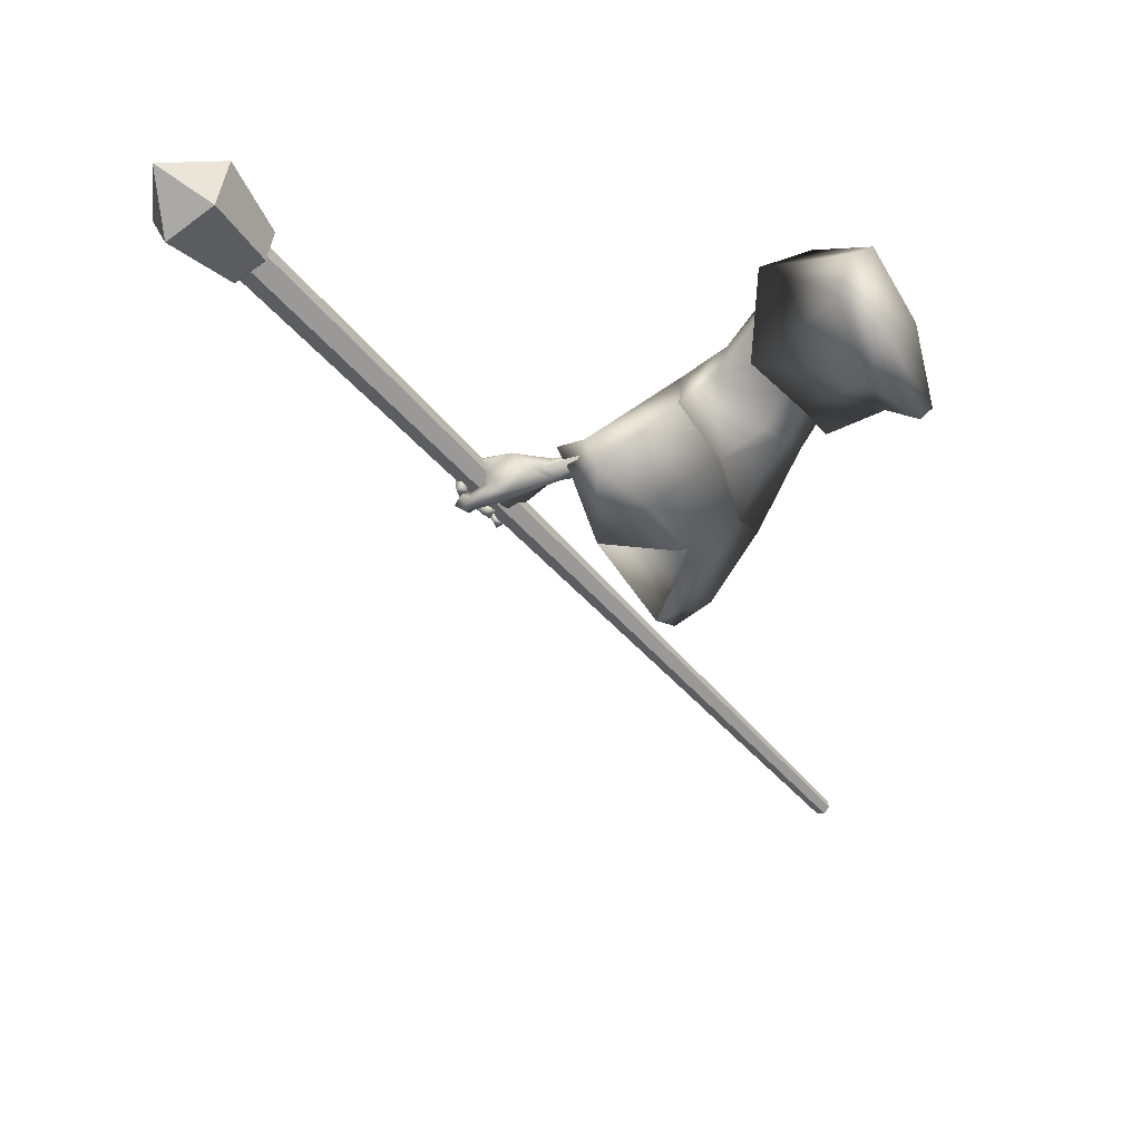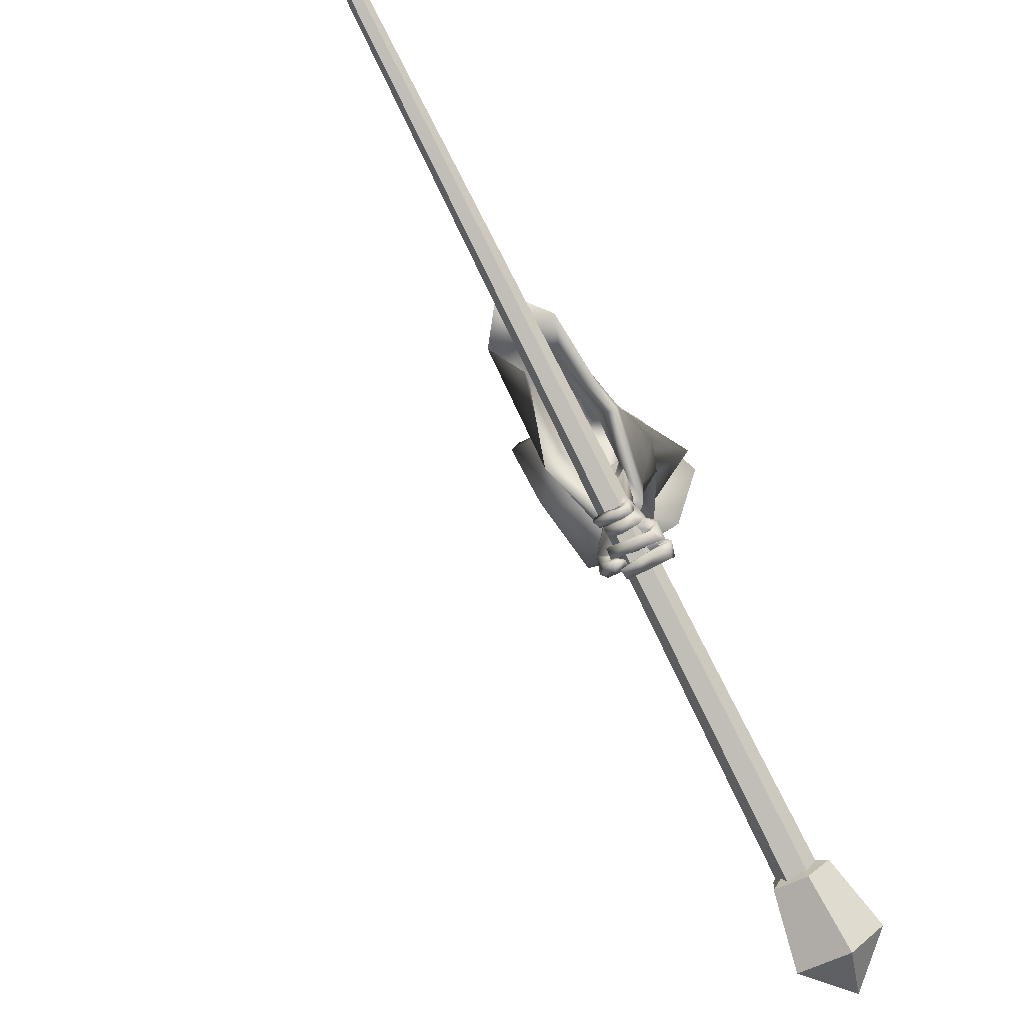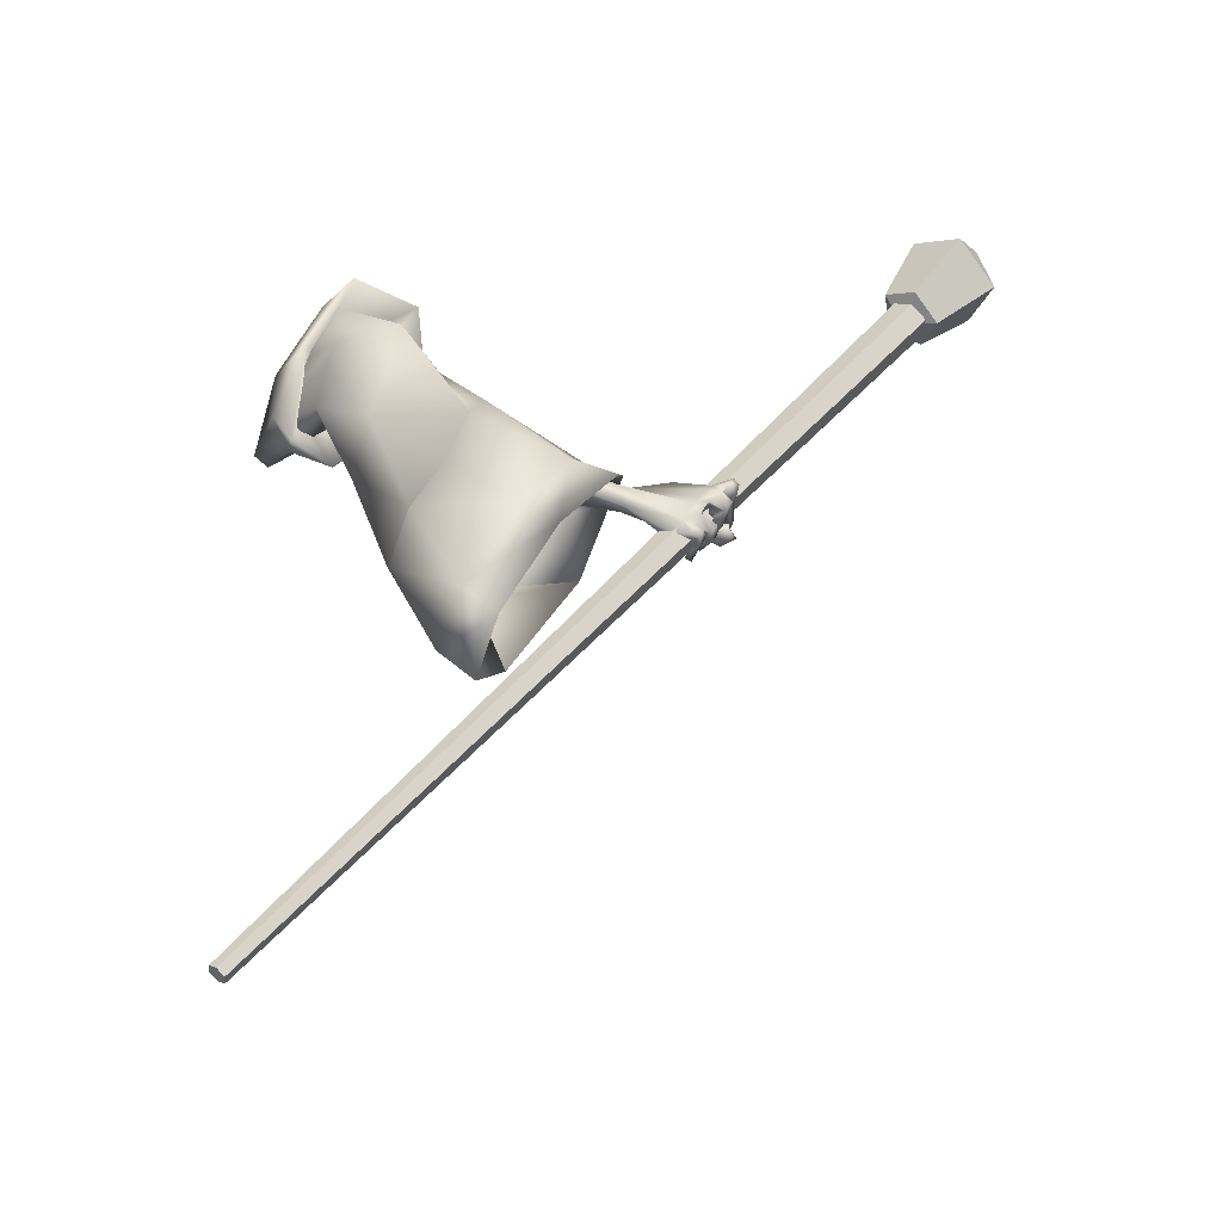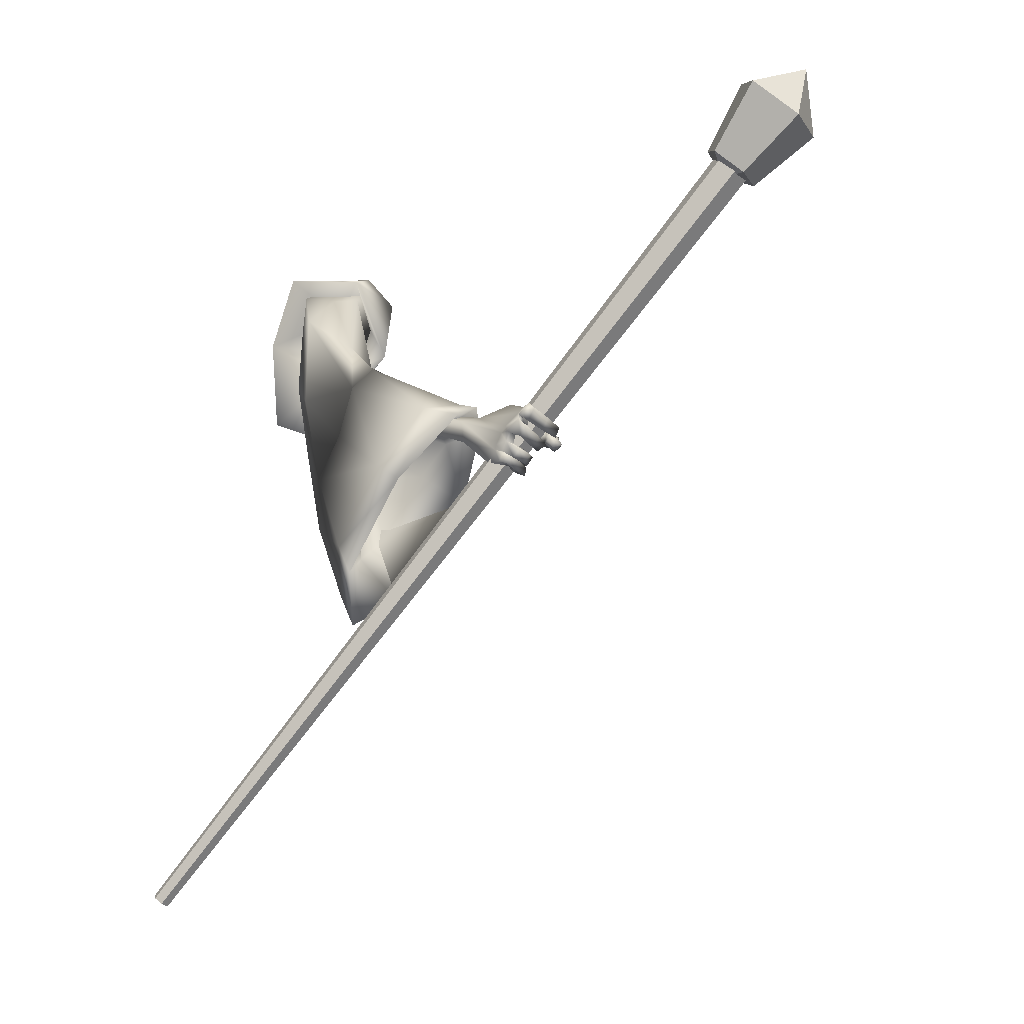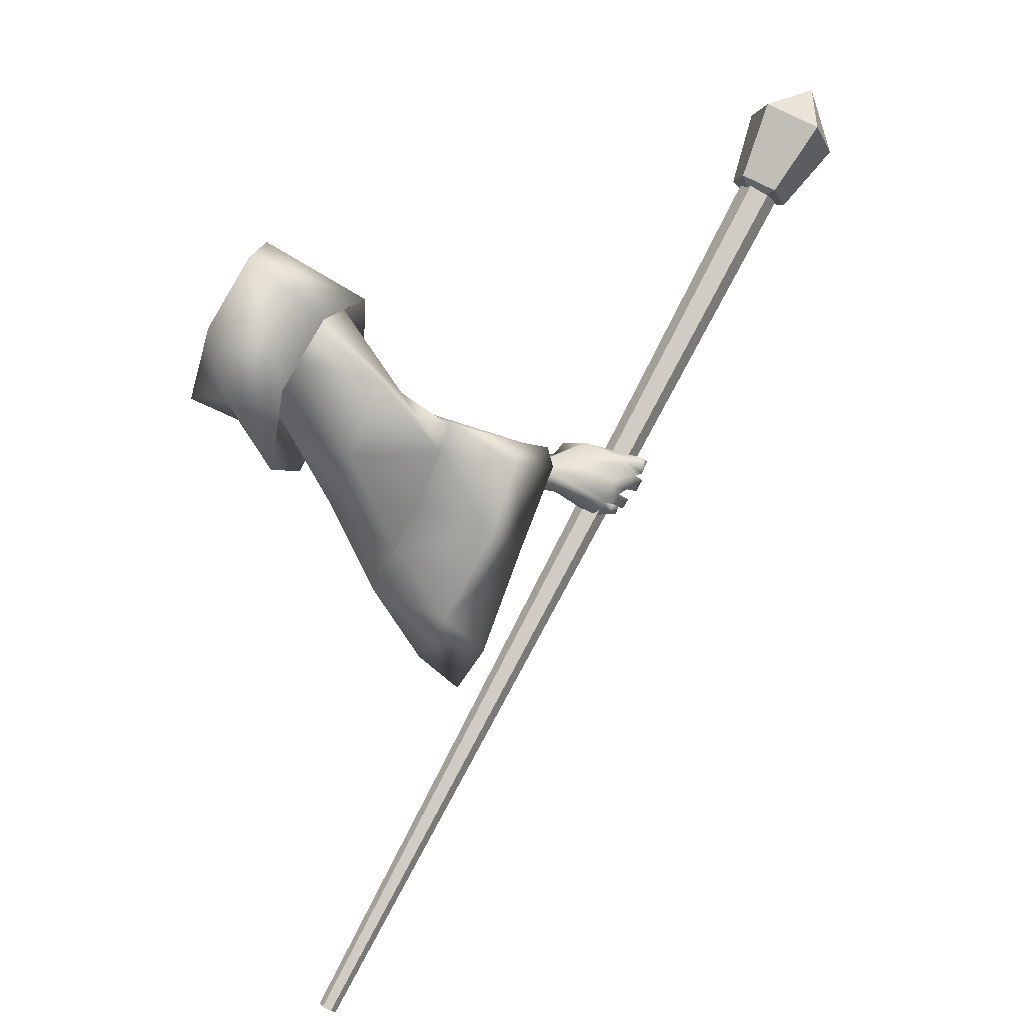
<metadata>
{"format":"obj","ext":"obj","renderer":"f3d","projection":"perspective","resolution":1024,"background":"white","views":[{"elev":25.7,"azim":-110.7,"up":"+Y"},{"elev":-43.6,"azim":38.7,"up":"+Z"},{"elev":-26.1,"azim":71.0,"up":"+Y"},{"elev":-12.0,"azim":112.4,"up":"+Y"},{"elev":24.4,"azim":48.8,"up":"+Y"}]}
</metadata>
<code>
o Wizard.002_Plane.001
v 0.09781 0.002821 -0.06038
v 0.1097 0.06877 -0.1485
v 0.1071 0.2115 -0.2041
v 0.1797 0.2532 -0.1127
v 0.1414 0.1406 -0.05444
v 0.1041 0.01542 -0.03704
v 0.1441 0.2585 -0.1713
v 0.3656 -0.1271 -0.3982
v 0.3296 -0.08214 -0.312
v 0.3716 -0.087 -0.4235
v 0.3289 -0.05951 -0.3274
v 0.4074 -0.1518 -0.5224
v 0.4118 -0.1255 -0.5466
v 0.4281 -0.1219 -0.3887
v 0.391 -0.07784 -0.314
v 0.4552 -0.1685 -0.5099
v 0.4198 -0.08729 -0.4064
v 0.3859 -0.05906 -0.3243
v 0.4468 -0.1296 -0.5021
v 0.4668 -0.1657 -0.6433
v 0.4746 -0.1277 -0.6415
v 0.4736 -0.2275 -0.5803
v 0.4894 -0.2183 -0.5718
v 0.4971 -0.1898 -0.5877
v 0.4815 -0.224 -0.6032
v 0.5007 -0.2233 -0.6079
v 0.4667 -0.23 -0.6046
v 0.4796 -0.2296 -0.6126
v 0.4444 -0.2296 -0.6046
v 0.4431 -0.2341 -0.6166
v 0.4949 -0.1976 -0.5846
v 0.4716 -0.2123 -0.6034
v 0.4994 -0.2095 -0.6162
v 0.4834 -0.2172 -0.6214
v 0.4462 -0.2237 -0.6213
v 0.4802 -0.2251 -0.594
v 0.482 -0.2037 -0.6129
v 0.4672 -0.2115 -0.6169
v 0.4454 -0.2173 -0.618
v 0.498 -0.219 -0.5937
v 0.4987 -0.2042 -0.6014
v 0.4795 -0.2118 -0.6102
v 0.4981 -0.2019 -0.599
v 0.4847 -0.2012 -0.602
v 0.5034 -0.2163 -0.6216
v 0.4874 -0.2086 -0.61
v 0.4816 -0.2211 -0.6305
v 0.4726 -0.2138 -0.6155
v 0.453 -0.2205 -0.6247
v 0.451 -0.2071 -0.6148
v 0.4774 -0.2079 -0.6417
v 0.452 -0.2059 -0.6348
v 0.4753 -0.1991 -0.631
v 0.4508 -0.1993 -0.6244
v 0.5042 -0.2022 -0.6332
v 0.4834 -0.197 -0.6284
v 0.5039 -0.1871 -0.6087
v 0.474 -0.1894 -0.6207
v 0.518 -0.1741 -0.6154
v 0.4949 -0.1733 -0.6165
v 0.5165 -0.1849 -0.6398
v 0.501 -0.1716 -0.6229
v 0.4727 -0.1944 -0.6432
v 0.4774 -0.1792 -0.6301
v 0.4369 -0.1929 -0.6364
v 0.4377 -0.1806 -0.6317
v 0.479 -0.1666 -0.6469
v 0.4388 -0.1707 -0.6441
v 0.4766 -0.1797 -0.6563
v 0.4375 -0.1816 -0.6554
v 0.5175 -0.1687 -0.6514
v 0.4984 -0.1615 -0.6391
v 0.4955 -0.157 -0.6358
v 0.5179 -0.1544 -0.636
v 0.5027 -0.1524 -0.6375
v 0.5266 -0.1501 -0.641
v 0.5028 -0.1482 -0.637
v 0.5141 -0.159 -0.6521
v 0.4707 -0.1594 -0.6504
v 0.4788 -0.169 -0.6642
v 0.4444 -0.1656 -0.6618
v 0.4491 -0.1752 -0.6747
v 0.4707 -0.1432 -0.6626
v 0.4477 -0.1519 -0.6706
v 0.475 -0.1467 -0.6715
v 0.4474 -0.1583 -0.681
v 0.5025 -0.1308 -0.6509
v 0.5156 -0.1384 -0.6635
v 0.5073 -0.1296 -0.6517
v 0.5166 -0.1289 -0.6544
v 0.4993 -0.1595 -0.6059
v 0.5 -0.171 -0.5984
v 0.4917 -0.1394 -0.6235
v 0.4898 -0.1314 -0.6297
v 0.4676 -0.1339 -0.646
v 0.4676 -0.1707 -0.6362
v 0.4685 -0.1823 -0.6248
v 0.4695 -0.1888 -0.6195
v 0.4001 -0.1445 -0.5322
v 0.44 -0.1071 -0.5904
v 0.403 -0.1715 -0.6181
v 0.4559 -0.1196 -0.6195
v 0.3976 -0.1181 -0.5821
v 0.3899 -0.1493 -0.6146
v 0.4232 -0.1862 -0.6573
v 0.4053 -0.1676 -0.6545
v 0.4309 -0.195 -0.6656
v 0.4239 -0.1848 -0.6736
v 0.4579 -0.1929 -0.6732
v 0.4471 -0.1863 -0.6851
v 0.4387 -0.1629 -0.6285
v 0.4378 -0.1708 -0.6449
v 0.4437 -0.1809 -0.6518
v 0.4238 -0.1681 -0.6702
v 0.4627 -0.1817 -0.6668
v 0.4471 -0.1685 -0.6723
v 0.4435 -0.1663 -0.6566
v 0.4596 -0.1703 -0.6685
v 0.4084 -0.1516 -0.6511
v 0.4336 -0.1749 -0.6421
v 0.428 -0.1494 -0.6427
v 0.4383 -0.1364 -0.6331
v 0.3962 -0.1384 -0.6292
v 0.4252 -0.1208 -0.5257
v 0.1772 -0.009393 -0.07639
v 0.2915 0.1835 -0.1147
v 0.297 0.1173 -0.1115
v 0.2361 0.02275 -0.1369
v 0.2557 0.06986 -0.1639
v 0.2834 0.1736 -0.1689
v 0.2827 0.1701 -0.2167
v 0.3747 0.04875 -0.2545
v 0.4101 0.09651 -0.1851
v 0.3476 0.01647 -0.2802
v 0.3055 -0.06764 -0.2176
v 0.4315 -0.04374 -0.2858
v 0.363 -0.03677 -0.1561
v 0.4061 -0.1974 -0.2095
v 0.2975 -0.08444 -0.1942
v 0.4175 -0.1251 -0.2534
v 0.3454 -0.02294 -0.3472
v 0.3199 -0.2286 -0.2473
v 0.3038 -0.1094 -0.2928
v 0.4124 -0.007694 -0.3147
v 0.1827 0.04245 -0.04766
v 0.3263 -0.1242 -0.1428
v 0.2743 0.01698 -0.09277
v 0.3667 -0.2771 -0.1914
v 0.2634 -0.02576 -0.1749
v 0.2629 0.06143 -0.2654
v 0.3175 0.1933 -0.232
v 0.3585 0.196 -0.1224
v 0.3245 0.08667 -0.06384
v 0.2748 -0.08006 -0.1244
v 0.2909 -0.05526 -0.05829
v 0.146 0.08247 -0.143
v 0.1529 0.1591 -0.1773
v 0.1443 0.186 -0.174
v 0.1519 0.1865 -0.1139
v 0.1379 0.1221 -0.0946
v 0.1587 0.08361 -0.1216
v 0.1512 0.07035 -0.09667
v 0.4315 -0.04374 -0.2858
v 0.4061 -0.1974 -0.2095
v 0.4175 -0.1251 -0.2534
v 0.4442 -0.09785 -0.4315
v 0.3454 -0.02294 -0.3472
v 0.3606 -0.1134 -0.4788
v 0.3199 -0.2286 -0.2473
v 0.3038 -0.1094 -0.2928
v 0.4069 -0.08741 -0.4803
v 0.4124 -0.007694 -0.3147
v 0.4502 -0.33 -0.2742
v 0.4729 -0.1974 -0.3546
v 0.34 -0.1893 -0.3978
v 0.3831 -0.3322 -0.2801
v 0.3667 -0.2771 -0.1914
v 0.4022 -0.4113 -0.2566
v 0.4247 -0.1013 -0.5207
v 0.4591 -0.1202 -0.5011
v 0.387 -0.1337 -0.5113
v 0.4942 -0.3859 -0.3179
v 0.4461 -0.4683 -0.3015
v 0.3915 -0.4221 -0.3588
v 0.489 -0.2298 -0.4044
v 0.3695 -0.2532 -0.4727
v 0.3911 -0.1395 -0.2795
v 0.386 -0.1719 -0.2599
v 0.4291 -0.1366 -0.4093
v 0.4127 -0.103 -0.2758
v 0.3909 -0.09456 -0.2967
v 0.3733 -0.147 -0.4408
v 0.3473 -0.1858 -0.2768
v 0.3401 -0.1324 -0.2972
v 0.4042 -0.1296 -0.4419
v 0.4053 -0.08702 -0.2896
v 0.4331 -0.2916 -0.3042
v 0.4482 -0.203 -0.3579
v 0.3595 -0.1976 -0.3867
v 0.3745 -0.309 -0.3226
v 0.3683 -0.2076 -0.2518
v 0.401 -0.3459 -0.2925
v 0.5118 -0.9236 0.02967
v 0.5093 -0.9332 0.01861
v 0.4953 -0.9369 0.01499
v 0.4839 -0.931 0.02244
v 0.4864 -0.9214 0.03351
v 0.5004 -0.9177 0.03712
v 0.4783 0.2619 -0.9782
v 0.4728 0.2406 -1.003
v 0.4417 0.2323 -1.011
v 0.4163 0.2455 -0.9943
v 0.4219 0.2668 -0.9697
v 0.4529 0.2751 -0.9616
v 0.4948 0.2693 -0.9732
v 0.4786 0.2314 -1.017
v 0.4188 0.2284 -1.017
v 0.3981 0.2644 -0.9741
v 0.4451 0.2897 -0.9469
v 0.5177 0.3704 -1.047
v 0.4923 0.3112 -1.115
v 0.3989 0.3065 -1.115
v 0.3665 0.3628 -1.048
v 0.4399 0.4023 -1.006
v 0.4478 0.2404 -0.9717
v 0.4405 0.4098 -1.117
v 0.1271 0.1323 -0.1126
f 208 213 207
f 212 205 206
f 204 209 203
f 203 214 208
f 207 212 206
f 211 204 205
f 203 207 205
f 212 213 209
f 220 219 215
f 218 222 217
f 221 215 216
f 219 223 218
f 217 221 216
f 219 225 215
f 217 225 218
f 215 225 216
f 218 225 219
f 216 225 217
f 224 226 223
f 222 226 221
f 220 226 224
f 223 226 222
f 221 226 220
f 208 214 213
f 212 211 205
f 204 210 209
f 203 209 214
f 207 213 212
f 211 210 204
f 205 204 203
f 203 208 207
f 207 206 205
f 209 210 211
f 211 212 209
f 213 214 209
f 220 224 219
f 218 223 222
f 221 220 215
f 219 224 223
f 217 222 221
f 8 11 10
f 10 99 12
f 12 14 8
f 8 15 9
f 10 19 124
f 10 18 17
f 19 14 16
f 17 15 14
f 111 32 101
f 12 99 101
f 16 31 19
f 19 92 124
f 16 22 23
f 40 25 26
f 25 28 26
f 27 30 28
f 41 26 33
f 26 34 33
f 28 35 34
f 36 37 25
f 25 38 27
f 27 39 29
f 38 35 39
f 29 35 30
f 34 37 33
f 32 36 22
f 31 40 41
f 23 36 40
f 41 37 42
f 41 44 43
f 42 32 44
f 43 46 45
f 46 47 45
f 48 49 47
f 49 51 47
f 48 54 50
f 52 53 51
f 50 52 49
f 48 56 53
f 47 55 45
f 51 56 55
f 45 57 43
f 46 58 56
f 56 57 55
f 57 60 59
f 59 62 61
f 61 64 63
f 63 66 65
f 64 68 66
f 68 69 70
f 70 63 65
f 61 69 71
f 69 72 71
f 64 72 67
f 62 73 72
f 61 74 59
f 74 72 73
f 74 75 76
f 76 77 78
f 77 80 78
f 80 81 82
f 79 84 81
f 80 86 85
f 85 84 83
f 81 86 82
f 77 83 79
f 78 85 88
f 85 87 88
f 77 89 87
f 76 88 90
f 88 89 90
f 31 43 24
f 57 24 43
f 59 92 57
f 74 91 59
f 94 74 76
f 94 90 21
f 89 21 90
f 95 75 20
f 73 20 75
f 60 96 73
f 58 97 60
f 58 32 98
f 66 70 65
f 122 102 95
f 102 21 95
f 99 104 101
f 100 99 13
f 101 106 105
f 105 108 107
f 107 110 109
f 120 101 105
f 105 113 112
f 109 113 107
f 108 116 110
f 116 117 118
f 118 113 115
f 116 115 110
f 106 114 108
f 114 121 117
f 117 112 113
f 105 112 120
f 120 112 111
f 121 111 112
f 20 122 95
f 119 104 123
f 104 103 123
f 99 100 103
f 123 100 122
f 94 21 100
f 94 124 93
f 93 124 91
f 91 124 92
f 24 19 31
f 8 9 11
f 12 8 10
f 10 13 99
f 12 16 14
f 8 14 15
f 124 13 10
f 10 17 19
f 10 11 18
f 19 17 14
f 17 18 15
f 22 16 101
f 12 101 16
f 111 20 96
f 111 96 97
f 22 101 32
f 98 32 111
f 111 97 98
f 16 23 31
f 19 24 92
f 40 36 25
f 25 27 28
f 27 29 30
f 41 40 26
f 26 28 34
f 28 30 35
f 36 42 37
f 25 37 38
f 27 38 39
f 38 34 35
f 29 39 35
f 34 38 37
f 32 42 36
f 31 23 40
f 23 22 36
f 41 33 37
f 41 42 44
f 43 44 46
f 46 48 47
f 48 50 49
f 49 52 51
f 48 53 54
f 52 54 53
f 50 54 52
f 48 46 56
f 47 51 55
f 51 53 56
f 45 55 57
f 46 44 58
f 56 58 57
f 57 58 60
f 59 60 62
f 61 62 64
f 63 64 66
f 64 67 68
f 68 67 69
f 70 69 63
f 61 63 69
f 69 67 72
f 64 62 72
f 62 60 73
f 61 71 74
f 74 71 72
f 74 73 75
f 76 75 77
f 77 79 80
f 80 79 81
f 79 83 84
f 80 82 86
f 85 86 84
f 81 84 86
f 77 87 83
f 78 80 85
f 85 83 87
f 77 75 89
f 76 78 88
f 88 87 89
f 31 41 43
f 57 92 24
f 59 91 92
f 74 93 91
f 94 93 74
f 94 76 90
f 89 95 21
f 95 89 75
f 73 96 20
f 60 97 96
f 58 98 97
f 58 44 32
f 66 68 70
f 102 100 21
f 99 103 104
f 101 104 106
f 105 106 108
f 107 108 110
f 120 111 101
f 105 107 113
f 109 115 113
f 108 114 116
f 116 114 117
f 118 117 113
f 109 110 115
f 116 118 115
f 106 119 114
f 114 119 121
f 117 121 112
f 121 122 111
f 20 111 122
f 119 106 104
f 122 121 123
f 119 123 121
f 103 100 123
f 102 122 100
f 100 13 124
f 124 94 100
f 1 2 125
f 6 145 5
f 6 125 145
f 1 6 227
f 5 4 227
f 3 2 227
f 7 3 227
f 6 5 227
f 4 7 227
f 2 1 227
f 6 1 125
f 5 126 4
f 145 127 5
f 7 131 3
f 3 129 2
f 132 131 130
f 127 133 126
f 134 129 131
f 147 137 127
f 140 136 137
f 144 134 132
f 134 143 135
f 146 138 137
f 143 139 135
f 135 128 129
f 2 128 125
f 136 132 133
f 133 130 126
f 4 130 7
f 142 146 139
f 139 147 128
f 125 147 145
f 141 170 143
f 143 169 142
f 142 177 148
f 138 165 140
f 144 167 141
f 148 164 138
f 140 163 136
f 136 172 144
f 171 167 172
f 164 174 165
f 177 173 164
f 167 175 170
f 175 169 170
f 171 181 168
f 173 185 174
f 178 182 173
f 186 176 175
f 168 186 175
f 180 171 166
f 166 172 163
f 184 178 176
f 176 177 169
f 185 166 174
f 174 163 165
f 191 195 196
f 188 198 197
f 201 197 202
f 191 199 192
f 193 199 194
f 195 181 179
f 197 185 182
f 202 182 183
f 200 186 199
f 192 186 181
f 195 180 189
f 196 189 190
f 202 184 200
f 201 200 193
f 185 189 180
f 187 189 198
f 187 191 190
f 5 127 126
f 145 147 127
f 7 130 131
f 3 131 129
f 132 134 131
f 127 137 133
f 134 135 129
f 147 146 137
f 133 137 136
f 138 140 137
f 144 141 134
f 134 141 143
f 146 148 138
f 143 142 139
f 135 139 128
f 2 129 128
f 136 144 132
f 133 132 130
f 4 126 130
f 142 148 146
f 139 146 147
f 125 128 147
f 141 167 170
f 143 170 169
f 142 169 177
f 138 164 165
f 144 172 167
f 148 177 164
f 140 165 163
f 136 163 172
f 171 168 167
f 164 173 174
f 177 178 173
f 167 168 175
f 175 176 169
f 171 179 181
f 173 182 185
f 178 183 182
f 186 184 176
f 168 181 186
f 180 179 171
f 166 171 172
f 184 183 178
f 176 178 177
f 185 180 166
f 174 166 163
f 191 192 195
f 188 187 198
f 201 188 197
f 191 194 199
f 193 200 199
f 195 192 181
f 197 198 185
f 202 197 182
f 200 184 186
f 192 199 186
f 195 179 180
f 196 195 189
f 202 183 184
f 201 202 200
f 185 198 189
f 187 190 189
f 187 188 193
f 201 193 188
f 194 191 187
f 196 190 191
f 187 193 194
f 4 153 152
f 125 149 154
f 125 155 145
f 4 151 7
f 145 153 5
f 3 151 150
f 2 150 149
f 159 153 160
f 161 149 156
f 162 154 161
f 159 151 152
f 162 153 155
f 157 151 158
f 156 150 157
f 157 160 156
f 4 5 153
f 125 2 149
f 125 154 155
f 4 152 151
f 145 155 153
f 3 7 151
f 2 3 150
f 159 152 153
f 161 154 149
f 162 155 154
f 159 158 151
f 162 160 153
f 157 150 151
f 156 149 150
f 161 156 160
f 157 158 159
f 159 160 157
f 162 161 160

</code>
